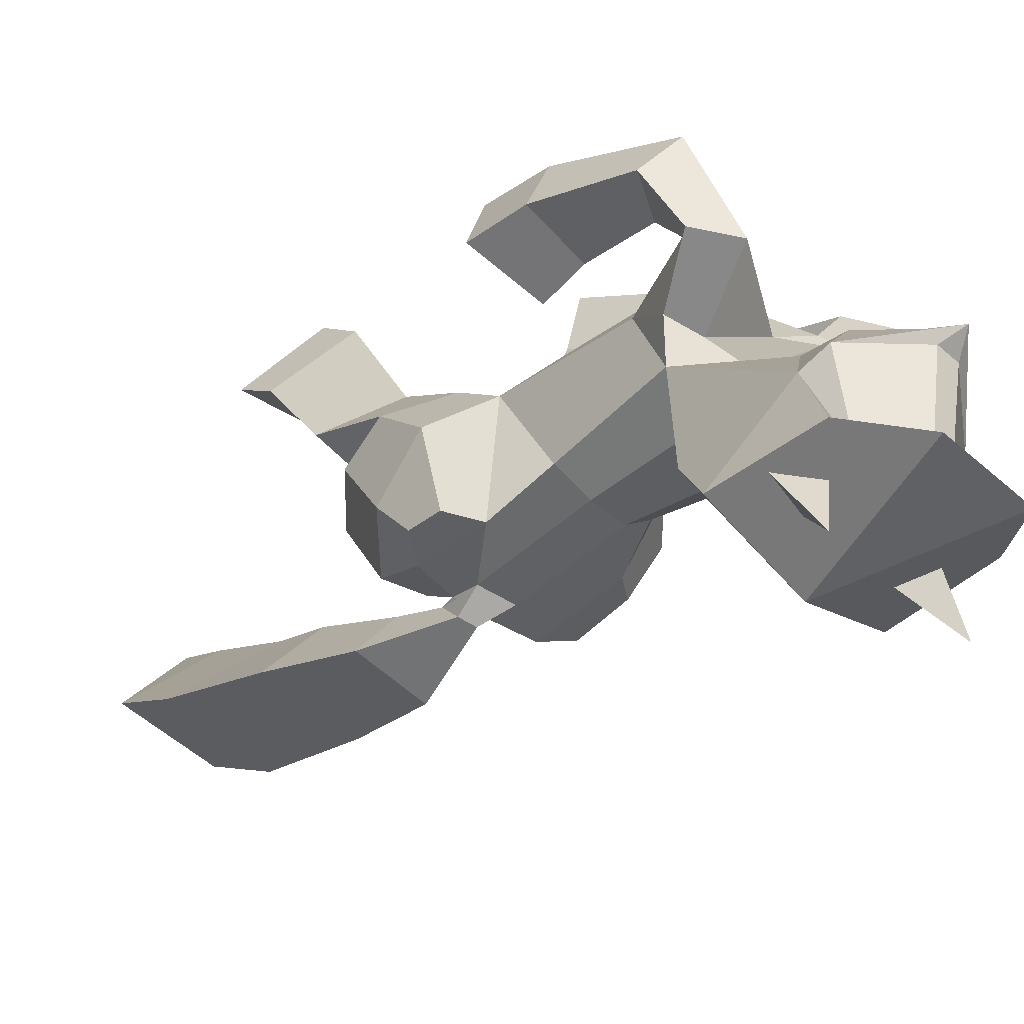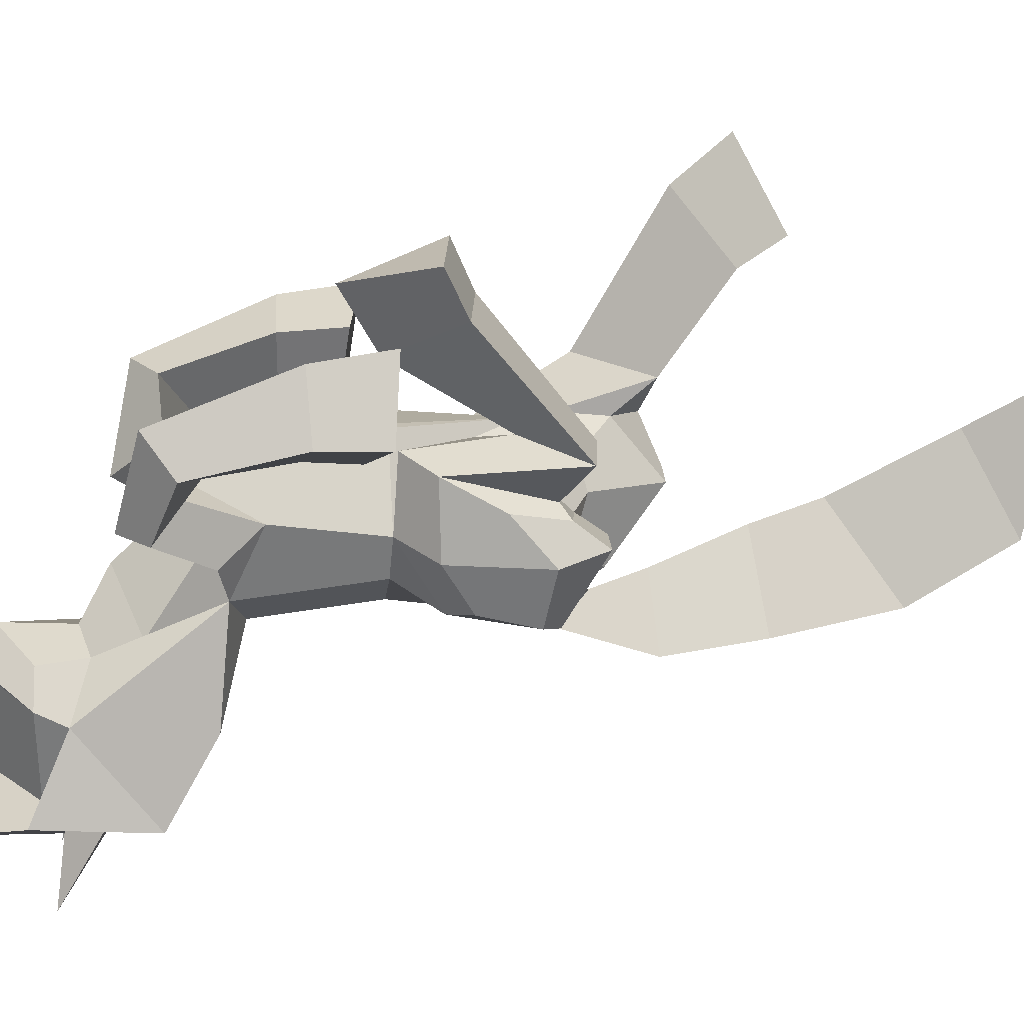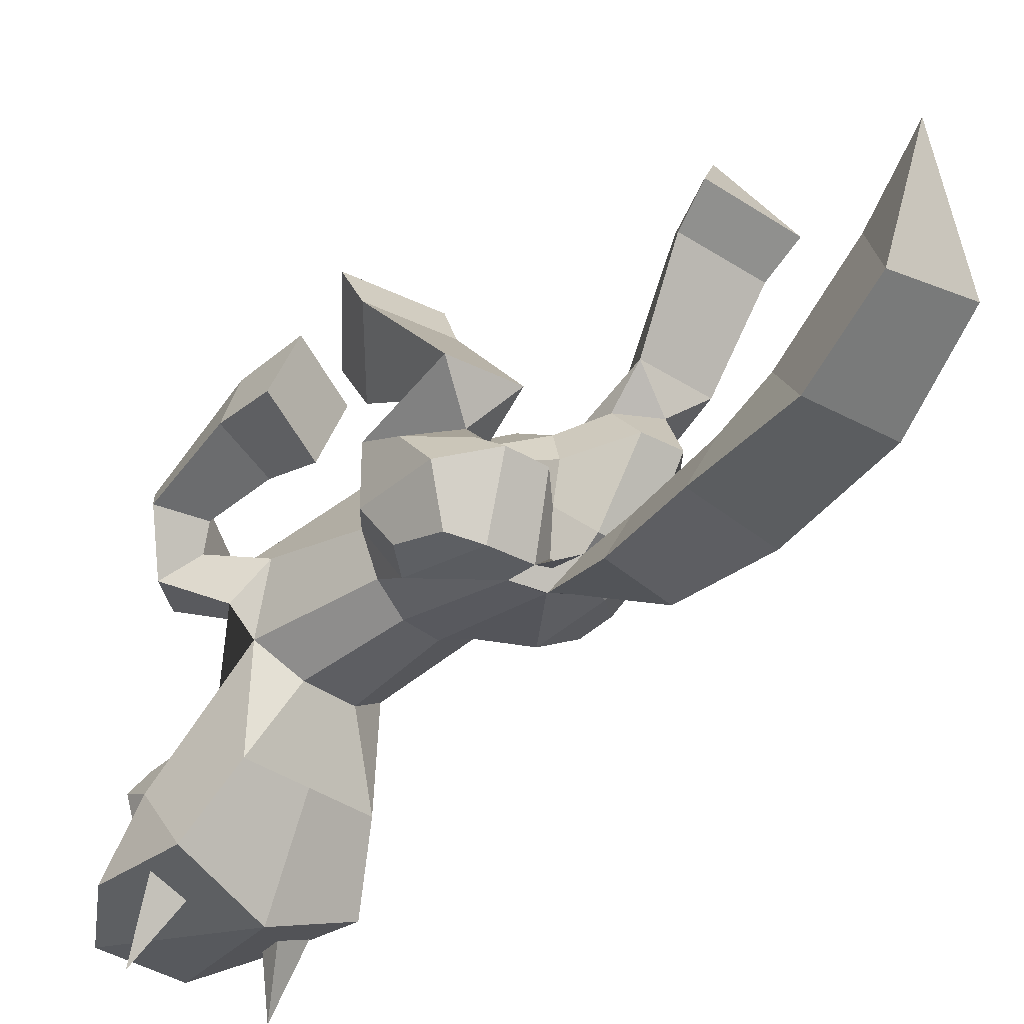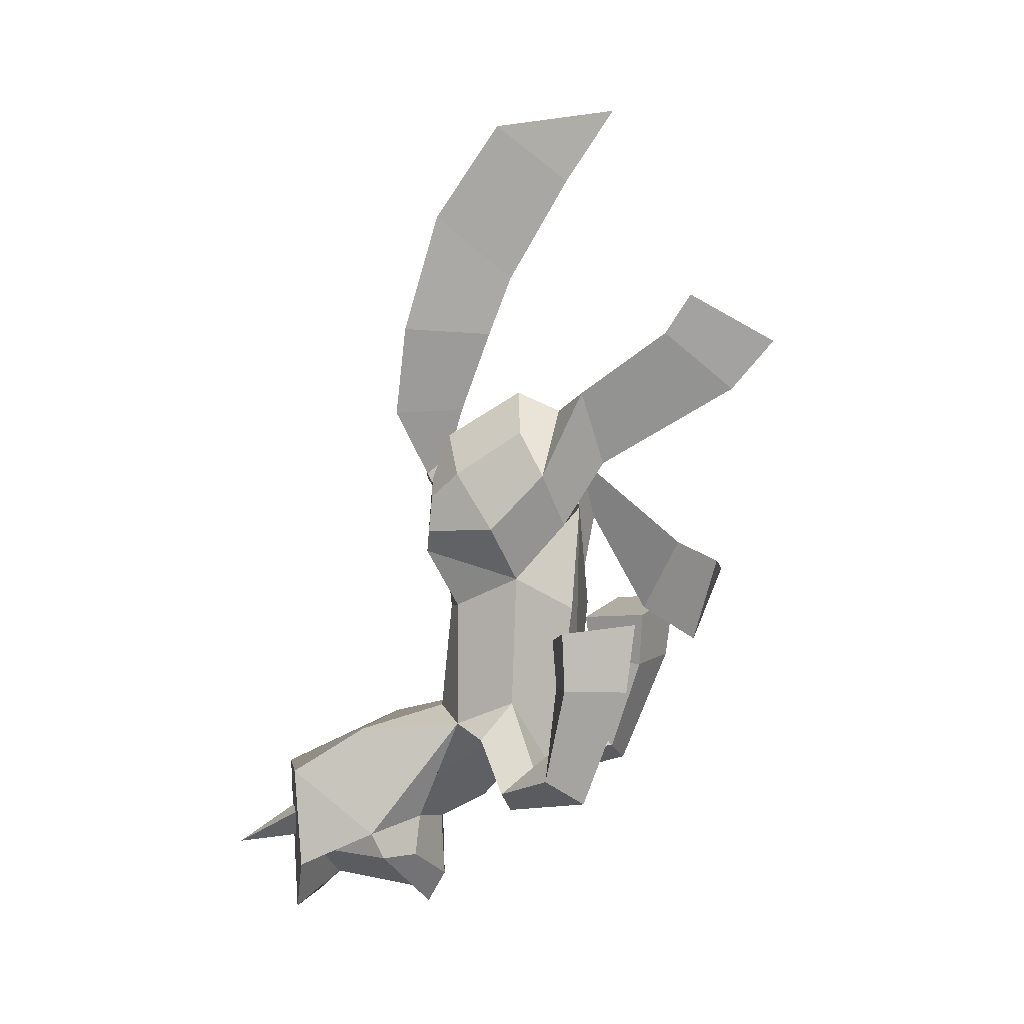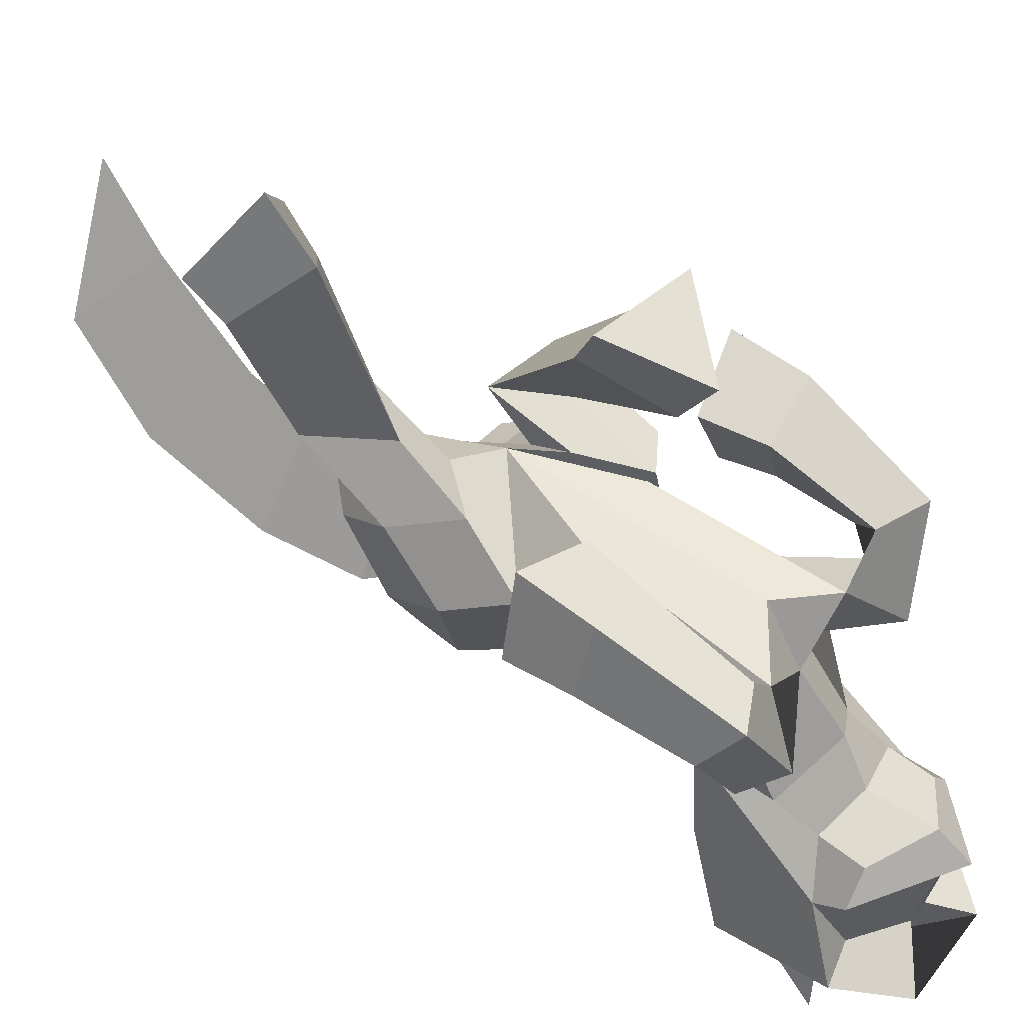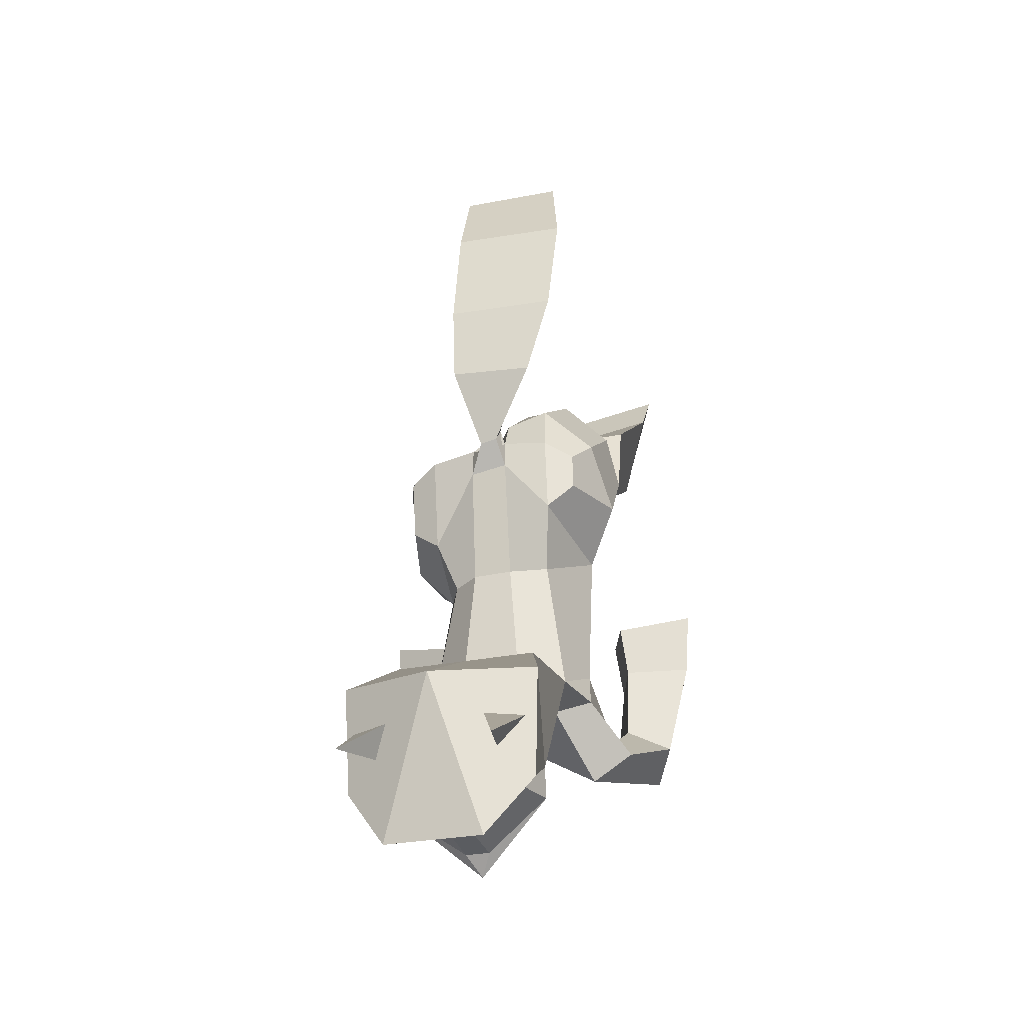
<metadata>
{"format":"obj","ext":"obj","renderer":"f3d","projection":"perspective","resolution":1024,"background":"white","views":[{"elev":-40.6,"azim":133.9,"up":"+Y"},{"elev":12.7,"azim":-97.8,"up":"+Y"},{"elev":-37.5,"azim":-46.0,"up":"+Y"},{"elev":2.8,"azim":104.5,"up":"+Z"},{"elev":53.2,"azim":126.2,"up":"+Y"},{"elev":-26.3,"azim":20.7,"up":"+Z"}]}
</metadata>
<code>
o pony
v 0.281 0.5743 2.589
v 1.33 0.5566 2.726
v 0.895 0.7852 1.7
v 1.353 1.789 3.583
v 0.04426 1.804 3.416
v 0.7573 2.662 2.787
v 1.365 2.153 4.126
v -0.09096 2.176 3.947
v 0.6754 3.253 3.48
v -0.7016 0.07806 1.741
v 1.448 0.000735 1.518
v 0.9635 0.2098 0.7807
v 0.8124 0.09668 2.471
v -1.743 0.01086 1.567
v 1.567 -0.7463 0.7262
v 1.133 -0.4753 -0.01904
v -1.049 0.2335 0.8072
v 1.296 -1.776 0.6849
v 0.9378 -1.91 0.3604
v -1.783 1.56 0.2513
v 1.374 -0.3557 2.148
v 0.7719 -0.5328 2.743
v -0.4856 1.677 0.458
v 1.426 -1.301 1.54
v 0.7967 -1.603 2.104
v 1.268 -1.735 1.193
v 0.8761 -1.843 1.449
v -0.8908 1.068 -0.5927
v -1.869 2.142 -0.03358
v -0.4257 2.281 0.1909
v -0.8872 1.853 -1.061
v -1.428 -0.1211 -0.04879
v -0.8358 0.04382 -0.4152
v -1.118 -0.5019 1.276
v -1.44 -1.07 -0.02743
v -0.9796 -0.8573 -0.492
v -1.276 -1.674 0.3511
v -0.8709 -1.757 0.0685
v -1.546 -0.5164 0.6783
v -1.135 -0.7052 1.419
v -1.565 -1.131 1.201
v -1.1 -1.049 1.854
v -1.249 -1.862 1.084
v -0.8547 -1.964 1.34
v -0.04335 0.2219 1
v -0.1177 -0.2036 1.625
v 0.2645 -1.913 1.151
v -0.1394 -0.617 1.743
v -0.1043 -1.171 1.601
v 0.4234 0.1953 1.407
v 0.3568 0.137 2.073
v 0.1575 -0.5931 2.675
v 0.1926 -1.562 1.988
v 0.2381 -1.846 1.551
v 0.022 -1.722 1.436
v 2.332 0.502 -0.6861
v 2.277 0.5236 -1.51
v 1.367 0.1353 -0.8921
v 1.446 0.2112 -1.563
v -0.06316 0.1565 -2.327
v -0.03597 -0.6749 -2.829
v 1.939 1.471 -0.5705
v 1.949 1.35 -1.537
v 0.9741 1.105 -0.7765
v 1.118 1.037 -1.589
v 2.061 0.196 -2.855
v 1.452 0.1136 -2.552
v 1.132 0.6014 -2.912
v 1.74 0.6838 -3.215
v 1.692 -0.5544 -3.138
v 1.312 -0.171 -2.791
v 0.6816 -0.04788 -2.878
v 1.137 -0.56 -3.479
v 1.085 -0.5547 -1.885
v 0.2756 -1.721 -0.5223
v 0.01227 -1.278 -3.488
v 0.04255 -1.962 -3.854
v 0.04307 -1.912 -4.748
v 0.7662 -1.485 -0.4592
v 0.5569 0.2414 -0.4953
v -0.6642 -2.153 -3.721
v 0.7622 -2.092 -3.716
v 0.05543 -2.17 -5.202
v 0.2017 -2.126 1.503
v 0.1425 -1.791 1.809
v 0.1892 -1.578 2.488
v 0.818 -2.43 2.442
v 1.079 -2.206 3.695
v 0.2508 -1.126 3.642
v 1.07 -1.709 5.353
v 0.1505 -0.8175 4.49
v -0.3664 -1.866 -2.044
v -0.03068 -3.599 -4.769
v -0.1014 -2.4 -4.936
v -0.4831 0.1047 0.4503
v -0.5817 -0.3132 1.066
v -0.2393 -1.954 1.058
v -0.5255 -0.7481 1.529
v -0.4897 -1.016 1.911
v -0.2292 -1.946 1.45
v -2.389 0.3543 -0.5886
v -2.365 0.3715 -1.416
v -1.417 0.02798 -0.8281
v -1.523 0.09531 -1.496
v -2.034 1.341 -0.4937
v -2.075 1.211 -1.458
v -1.062 1.014 -0.7332
v -1.233 0.935 -1.538
v -2.178 0.04766 -2.766
v -1.556 -0.007084 -2.484
v -1.269 0.4909 -2.857
v -1.892 0.5456 -3.14
v -1.787 -0.7017 -3.051
v -1.422 -0.2909 -2.726
v -0.8075 -0.1215 -2.849
v -1.245 -0.6698 -3.419
v -0.9711 -1.506 -2.241
v -1.126 -0.6451 -1.848
v -0.6978 -1.386 -0.5104
v -0.5569 0.2414 -0.4953
v -0.7045 -1.971 -3.15
v -0.5956 -3.768 -4.294
v -0.6683 -2.22 -4.317
v -0.9663 -2.651 -4.336
v -0.4744 -1.976 5.282
v -0.01237 -2.19 1.425
v -0.341 -2.476 2.535
v -0.4592 -2.276 3.755
v -0.1262 -0.008166 5.972
v 0.7096 -0.8785 6.713
v -0.6394 -1.199 6.541
v -1.267 -1.092 -2.366
v -0.6481 -1.003 -2.493
v 1.244 -0.9876 -2.434
v 0.6882 -0.9697 -2.506
v -0.4642 0.6406 7.059
v -0.2756 -1.721 -0.5223
v 0.4311 -1.832 -2.042
v 0.2604 -3.587 -4.768
v -1.002 -2.828 -3.963
v -0.8697 -4.933 -4.17
v -0.8938 -2.989 -2.369
v 0.2298 -2.386 -4.935
v 1.004 -1.422 -2.235
v 0.7835 -1.908 -3.146
v 0.8349 -3.707 -4.29
v 0.7755 -2.159 -4.313
v 1.109 -2.562 -4.329
v 1.158 -2.736 -3.957
v 1.054 -2.906 -2.363
v 1.469 -3.86 -2.984
v -1.222 -3.975 -2.992
v -1.162 -3.89 -4.437
v 0.1453 -4.424 -3.066
v 0.1393 -4.178 -4.584
v 0.08015 -2.947 -2.366
v 1.41 -3.78 -4.429
v -0.536 -4.132 -5.23
v 0.812 -4.075 -5.226
v 1.206 -4.845 -4.164
v 1.317 -3.899 -3.642
v 0.8231 -4.117 -3.626
v 0.9761 -4.039 -4.063
v -1.067 -3.98 -3.637
v -0.5441 -4.155 -3.615
v -0.7028 -4.077 -4.064
f 3 1 5 6
f 1 2 4 5
f 2 3 6 4
f 13 1 51
f 3 2 11 12
f 13 22 21 11
f 10 23 20 14
f 12 11 15 16
f 16 15 18 19
f 34 14 32
f 2 13 11
f 21 22 25 24
f 24 25 27 26
f 11 21 24 15
f 15 24 26 18
f 19 18 26 27
f 17 28 23 10
f 17 33 32 14
f 10 14 34
f 33 36 35 32
f 41 43 44 42
f 39 41 42 40
f 36 38 37 35
f 32 35 41 39
f 109 112 116 113
f 34 32 39 40
f 14 20 28 17
f 2 1 13
f 35 37 43 41
f 50 1 3 12
f 50 51 1
f 13 51 52 22
f 19 27 54 47
f 22 52 53 25
f 25 53 54 27
f 42 44 100 99
f 38 44 43 37
f 124 122 140
f 38 97 100 44
f 112 111 115 116
f 81 77 78 123
f 34 40 98 96
f 102 106 112 109
f 81 123 124 140
f 66 70 73 69
f 59 67 66 57
f 69 73 72 68
f 65 68 67 59
f 63 69 68 65
f 67 71 70 66
f 57 66 69 63
f 68 72 71 67
f 110 109 113 114
f 139 93 94 143
f 111 110 114 115
f 121 76 77 81
f 83 148 143
f 40 42 99 98
f 83 94 124
f 108 104 110 111
f 10 34 96
f 106 108 111 112
f 104 102 109 110
f 95 33 17 10
f 95 10 96
f 148 149 146
f 82 147 78 77
f 82 149 148 147
f 145 82 77 76
f 94 83 143
f 161 162 160
f 162 163 160
f 163 161 160
f 165 164 141
f 166 165 141
f 164 166 141
f 143 148 146 139
f 94 93 122 124
f 96 98 48 46
f 50 12 16 45
f 46 51 50 45
f 47 75 79 19
f 97 38 119 137
f 51 46 48 52
f 16 19 79
f 46 45 95 96
f 36 33 95 45
f 36 119 38
f 60 45 80 72
f 45 16 80
f 47 54 85 84
f 97 126 85 100
f 92 137 119 117
f 97 137 75 47
f 120 36 45
f 60 115 120 45
f 36 118 117 119
f 100 85 54 55
f 126 97 47 84
f 80 16 74 72
f 120 115 118 36
f 118 132 117
f 132 133 121 117
f 75 137 92 138
f 135 134 144 145
f 76 61 135 145
f 74 144 134
f 79 144 74 16
f 75 138 144 79
f 126 127 86 85
f 131 130 136
f 128 125 91 89
f 88 90 125 128
f 144 149 82 145
f 149 157 146
f 87 86 89 88
f 88 89 91 90
f 84 85 86 87
f 87 88 128 127
f 127 128 89 86
f 84 87 127 126
f 90 91 129 130
f 90 130 131 125
f 125 131 129 91
f 130 129 136
f 136 129 131
f 144 138 150
f 138 92 142 150
f 154 156 142 152
f 149 144 150 151
f 154 151 150 156
f 117 142 92
f 140 122 153
f 149 151 157
f 157 159 139 146
f 93 158 153 122
f 158 93 155
f 159 155 139
f 139 155 93
f 158 155 159 154
f 151 154 159 157
f 154 152 153 158
f 117 121 81 140
f 152 142 117 140
f 153 152 140
f 7 9 8
f 29 30 31
f 58 56 62 64
f 103 107 105 101
f 124 123 78 83
f 148 83 78 147
f 113 116 133 132
f 70 134 135 73
f 71 74 134 70
f 114 113 132 118
f 72 74 71
f 72 61 60
f 115 114 118
f 115 61 133 116
f 73 135 61 72
f 60 61 115
f 5 4 7 8
f 4 6 9 7
f 6 5 8 9
f 20 29 31 28
f 23 30 29 20
f 28 31 30 23
f 56 58 59 57
f 58 64 65 59
f 64 62 63 65
f 62 56 57 63
f 101 102 104 103
f 103 104 108 107
f 107 108 106 105
f 105 106 102 101
f 61 76 121 133
f 53 49 55 54
f 52 48 49 53
f 99 100 55 49
f 98 99 49 48

</code>
